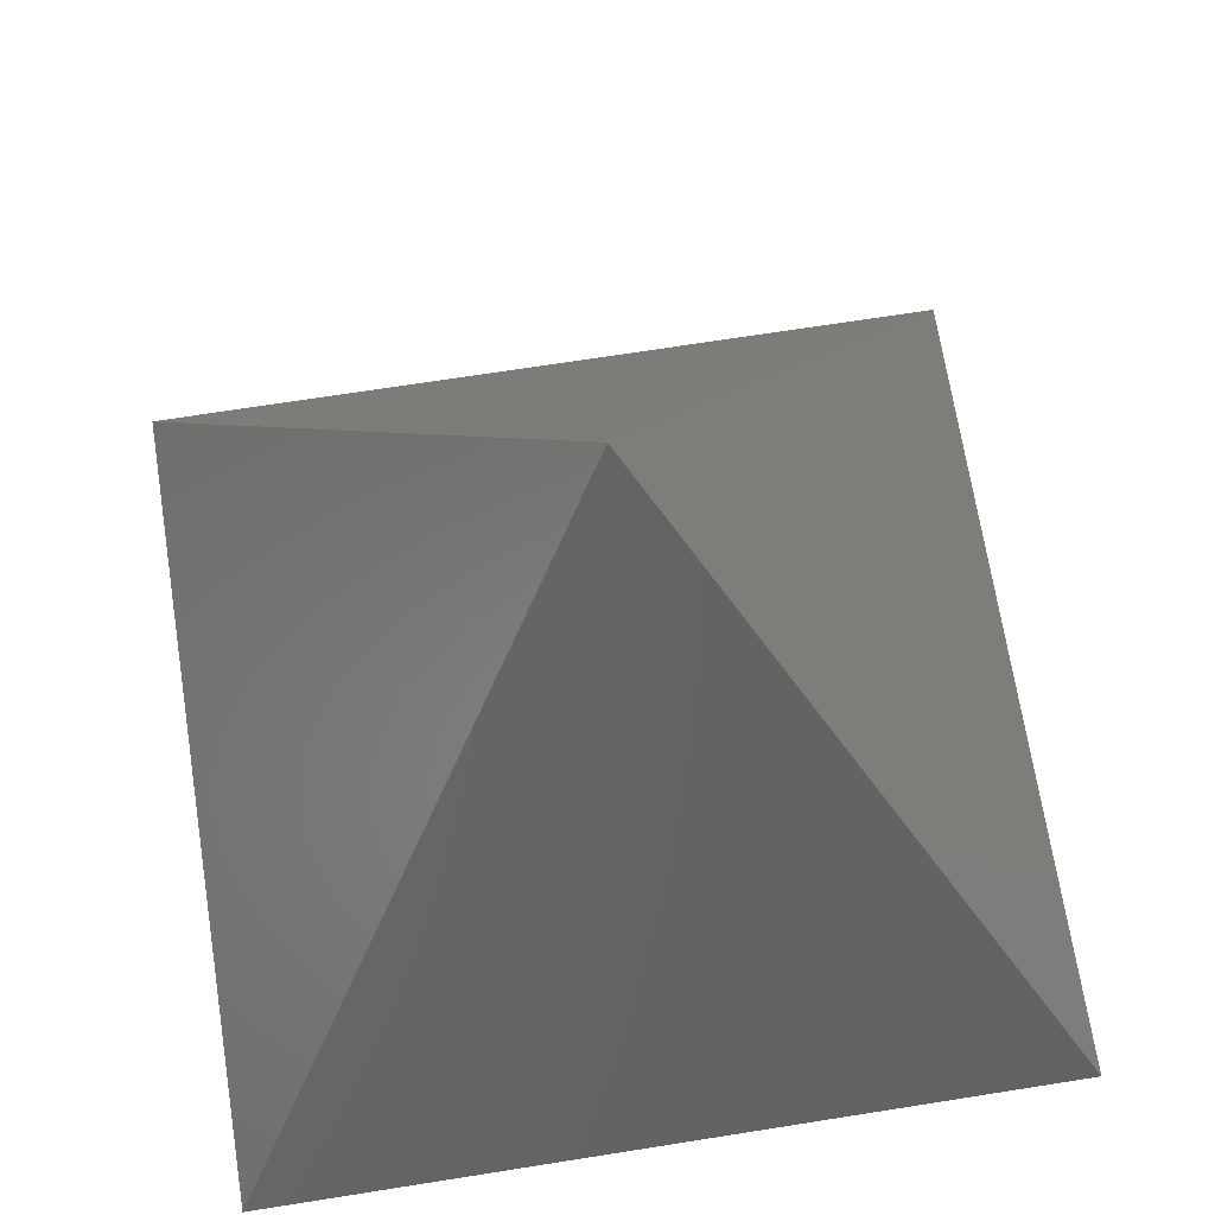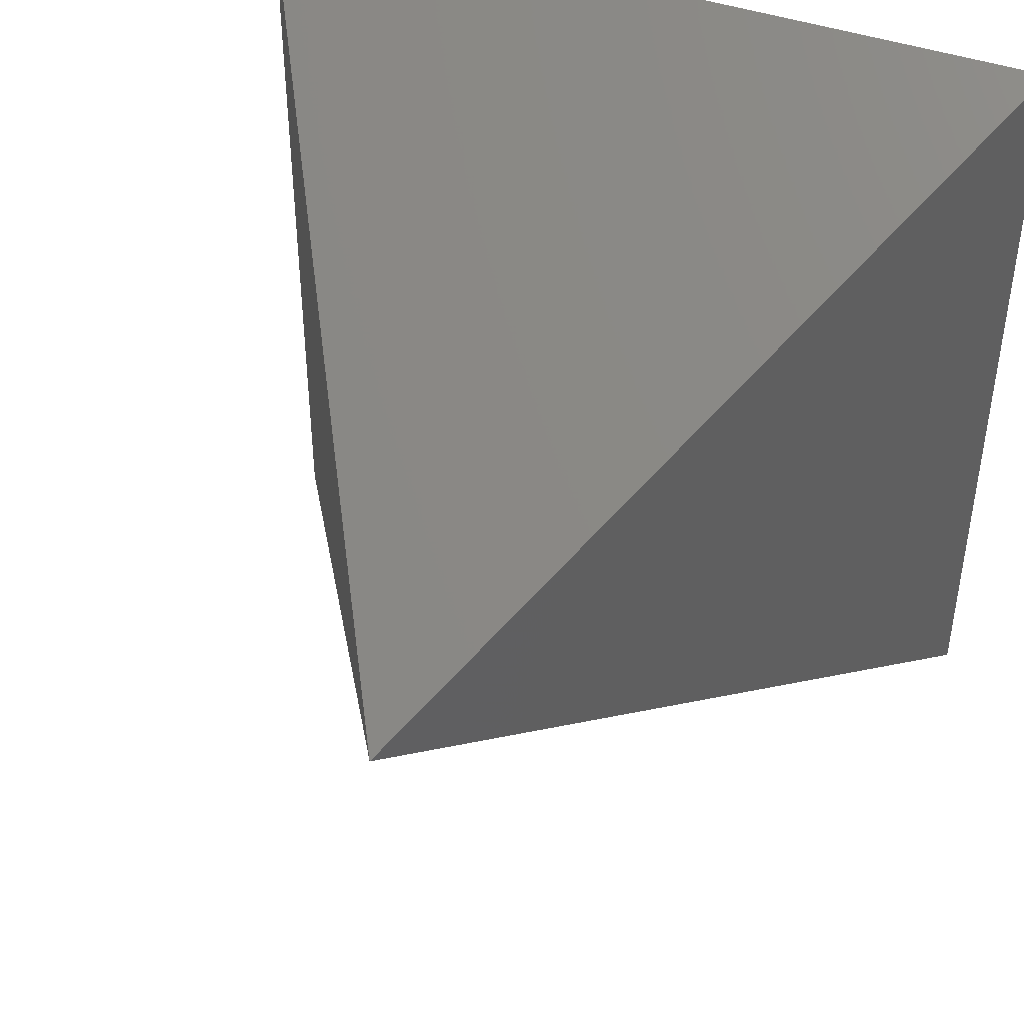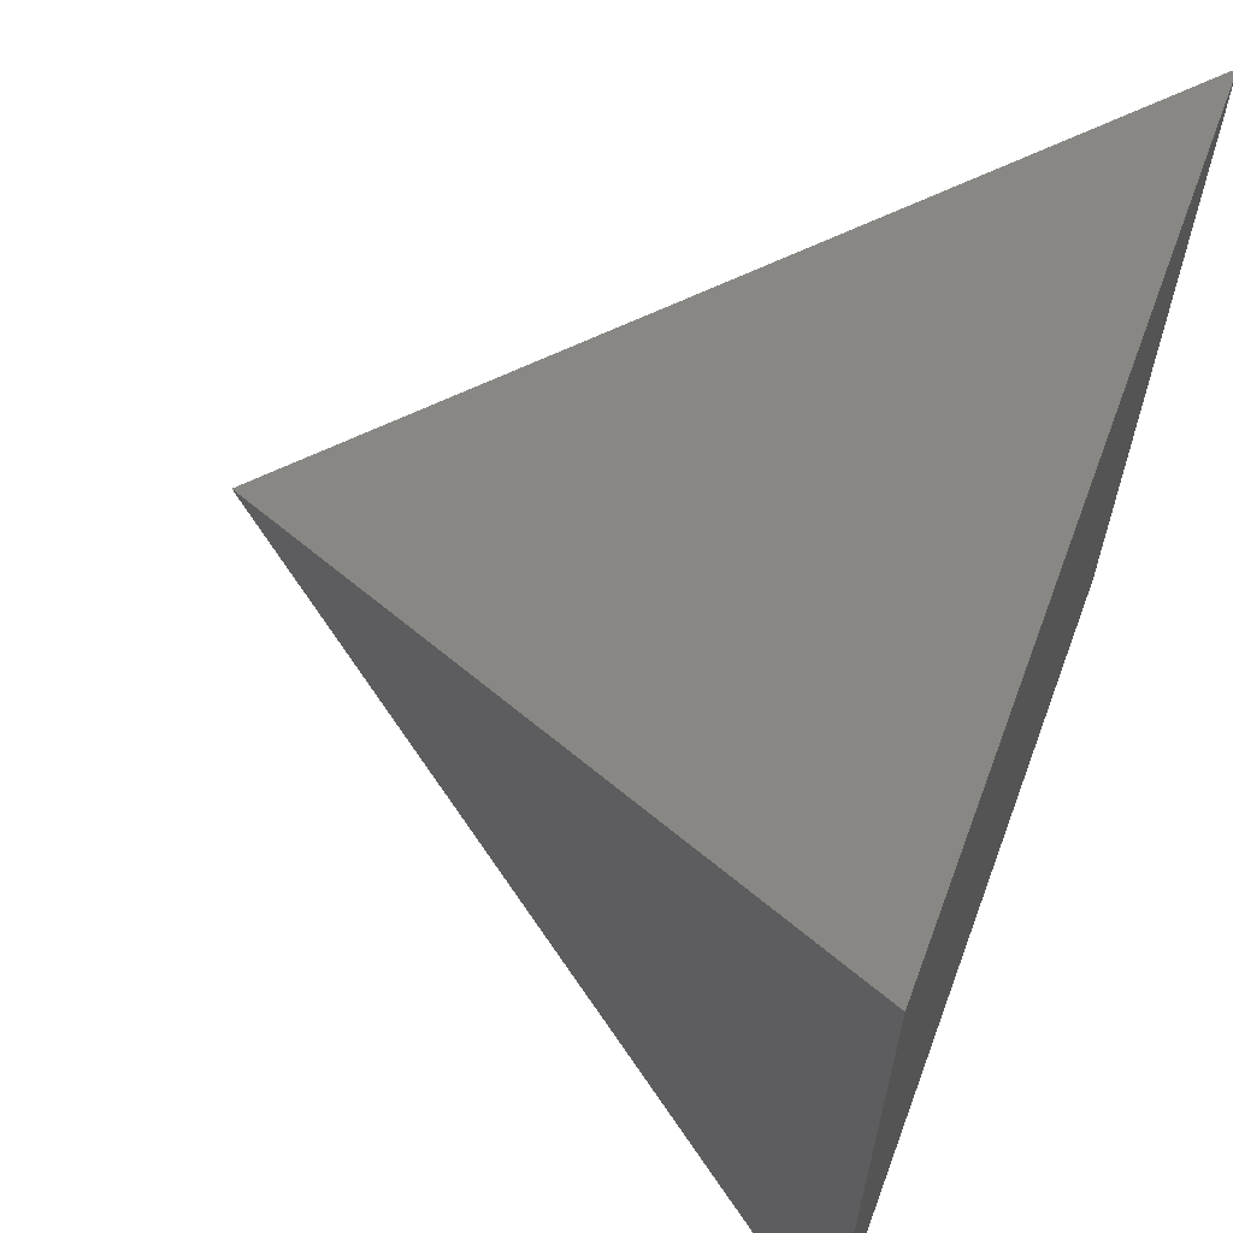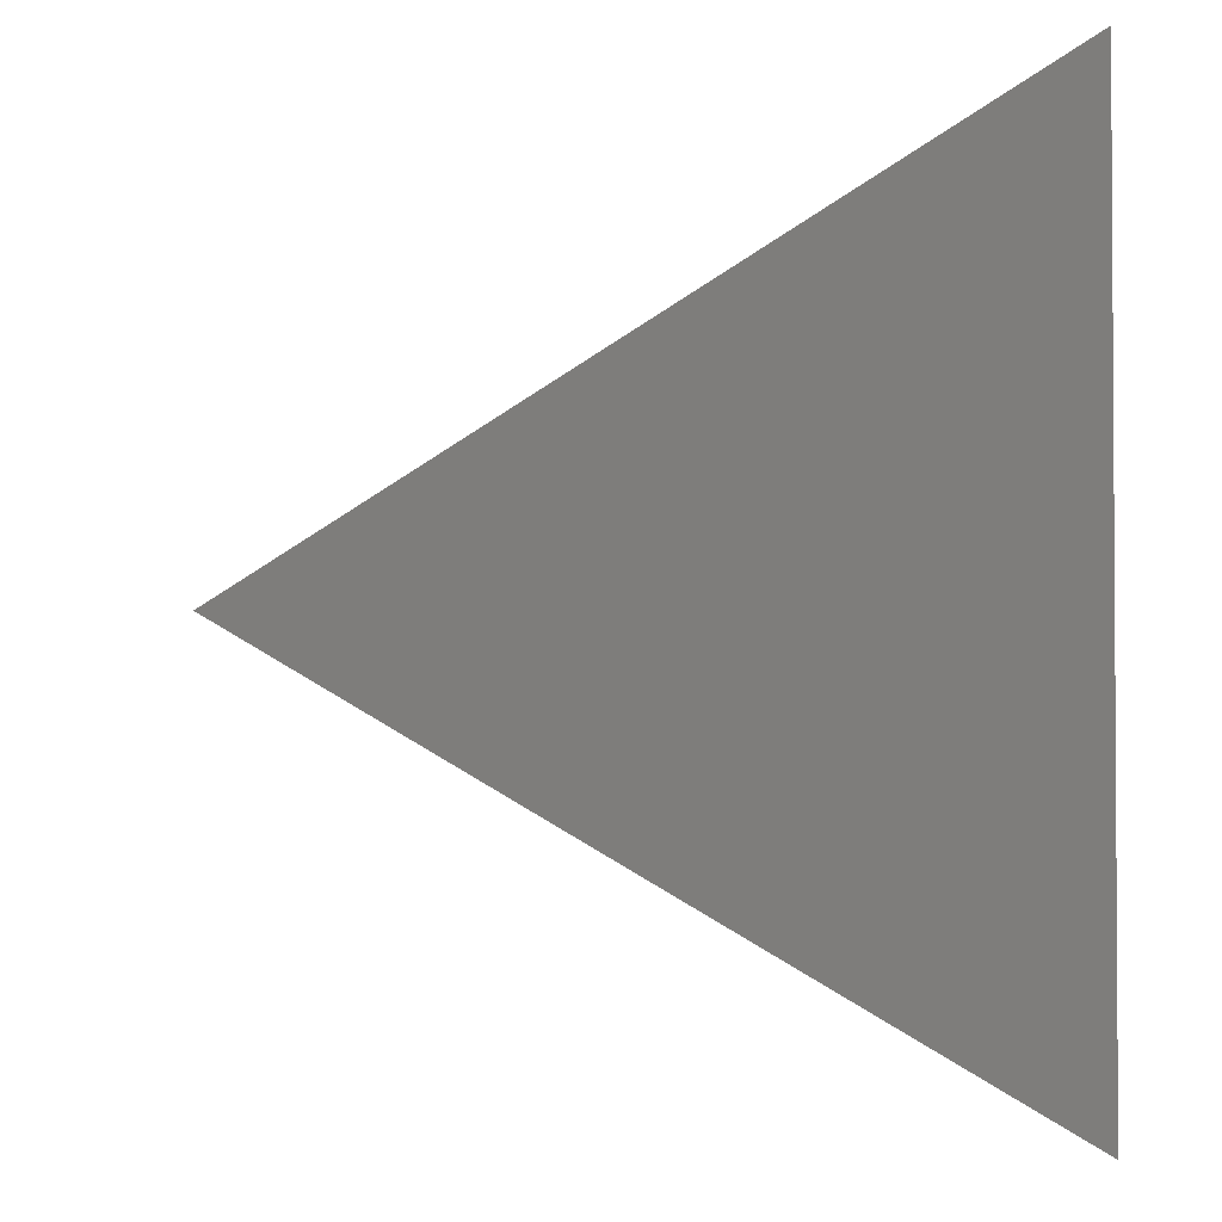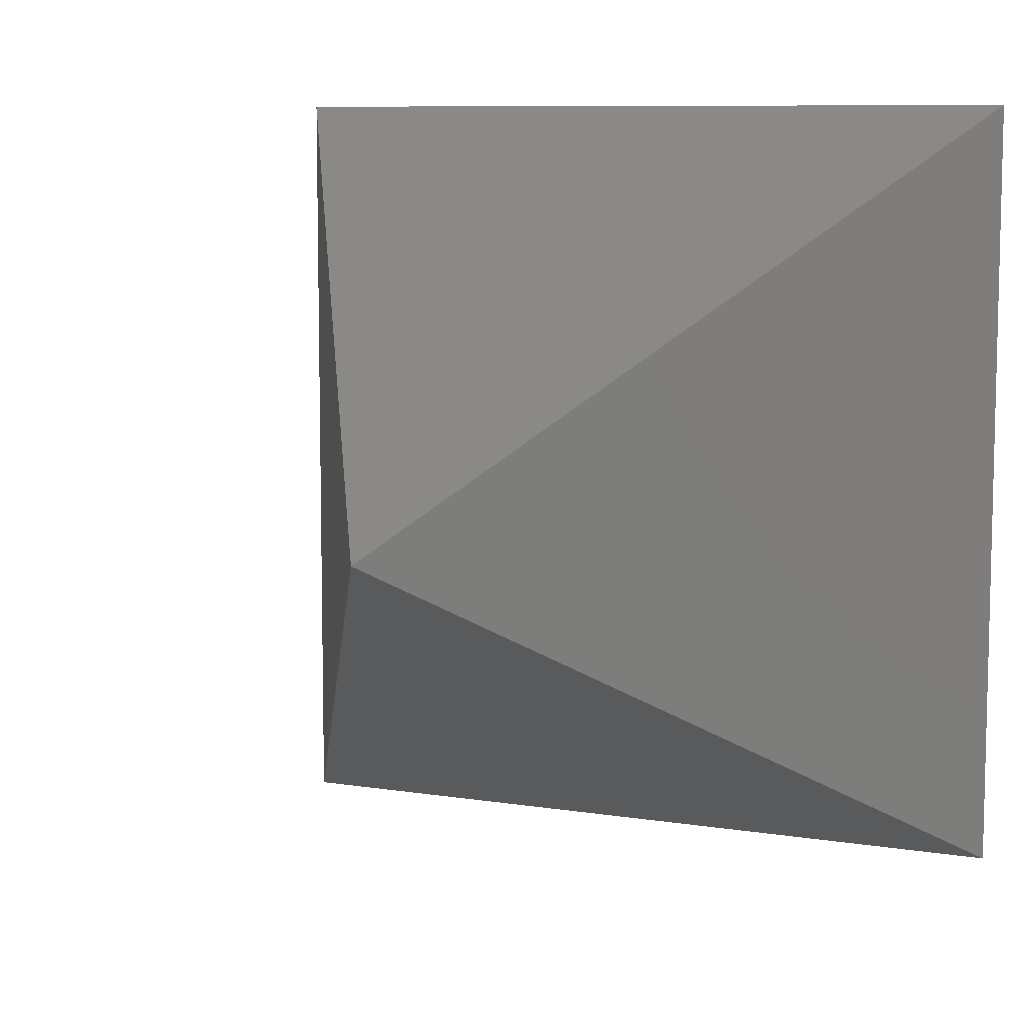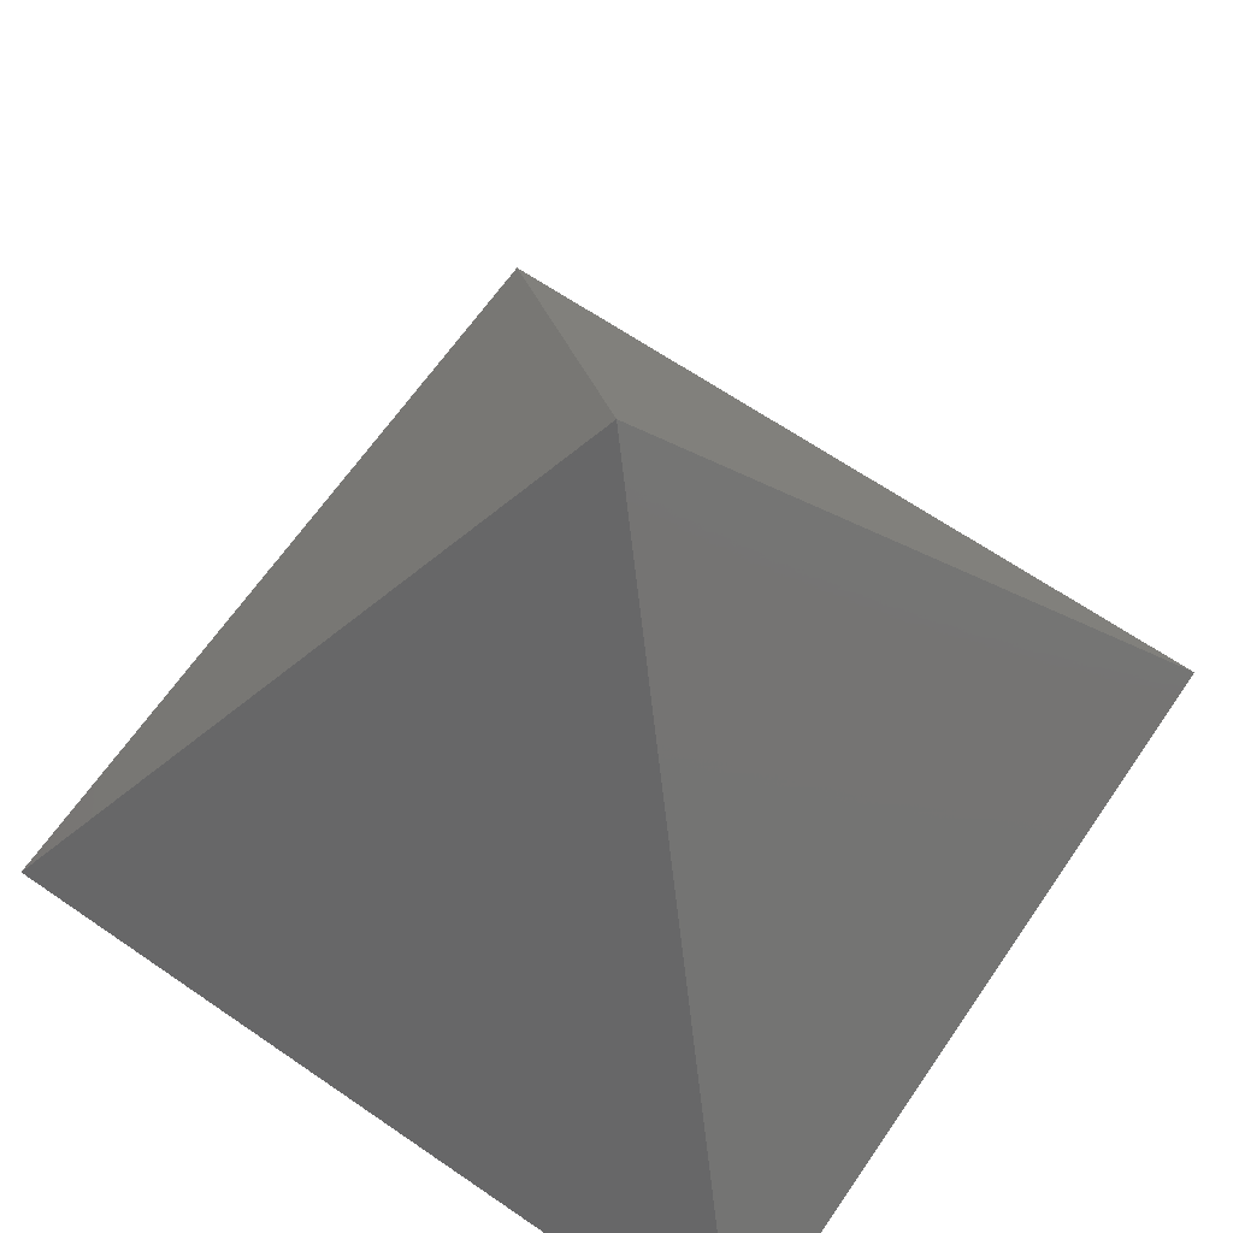
<metadata>
{"format":"stl","ext":"stl","renderer":"f3d","projection":"perspective","resolution":1024,"background":"white","views":[{"elev":69.1,"azim":81.0,"up":"+Z"},{"elev":44.5,"azim":21.8,"up":"+Y"},{"elev":62.1,"azim":110.6,"up":"+Y"},{"elev":-2.3,"azim":88.8,"up":"+Y"},{"elev":8.6,"azim":23.9,"up":"+Y"},{"elev":65.0,"azim":34.6,"up":"+Z"}]}
</metadata>
<code>
# stl→obj: 5 verts, 6 faces
v 1 1 1.026e-10
v 0.5 0.5 0.866
v 1 0 -1.026e-10
v 0 1 1.026e-10
v 0 0 -1.026e-10
f 1 2 3
f 4 2 1
f 5 2 4
f 3 2 5
f 5 4 3
f 3 4 1

</code>
